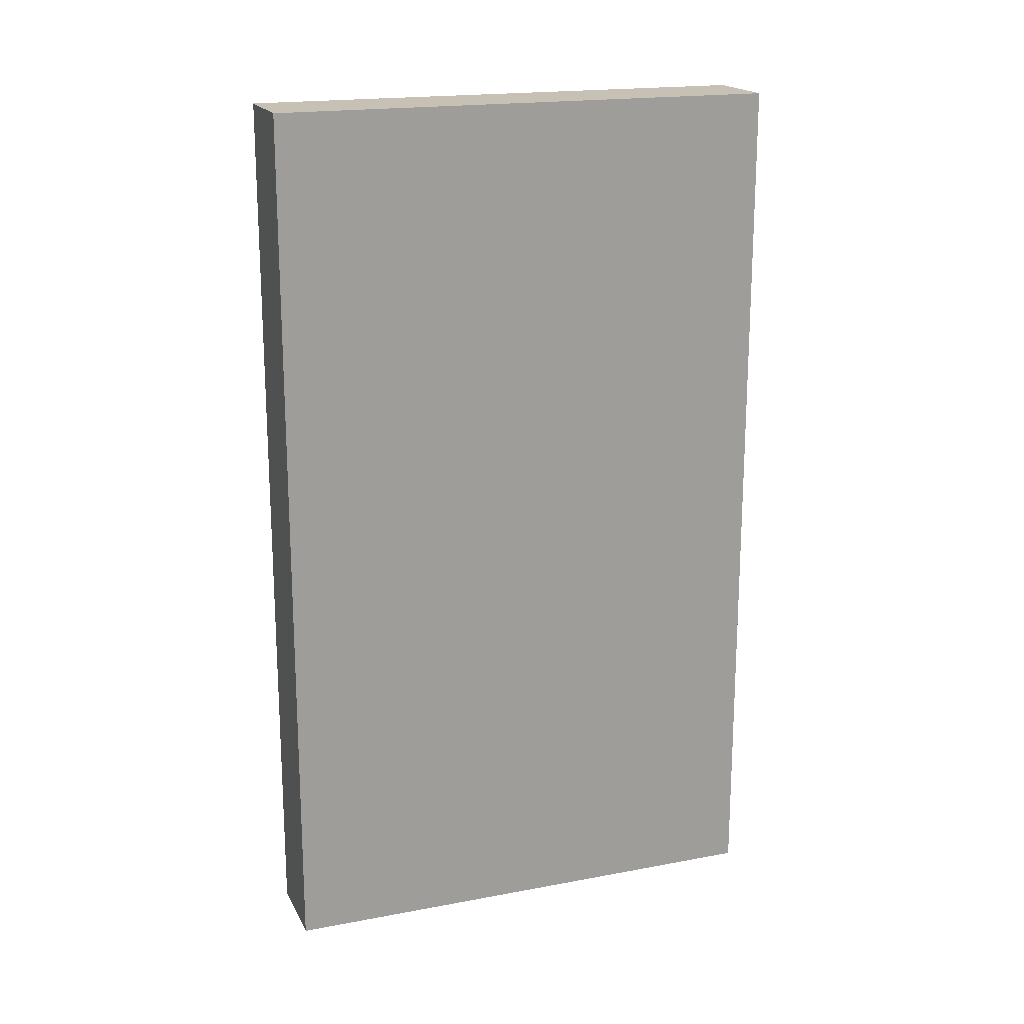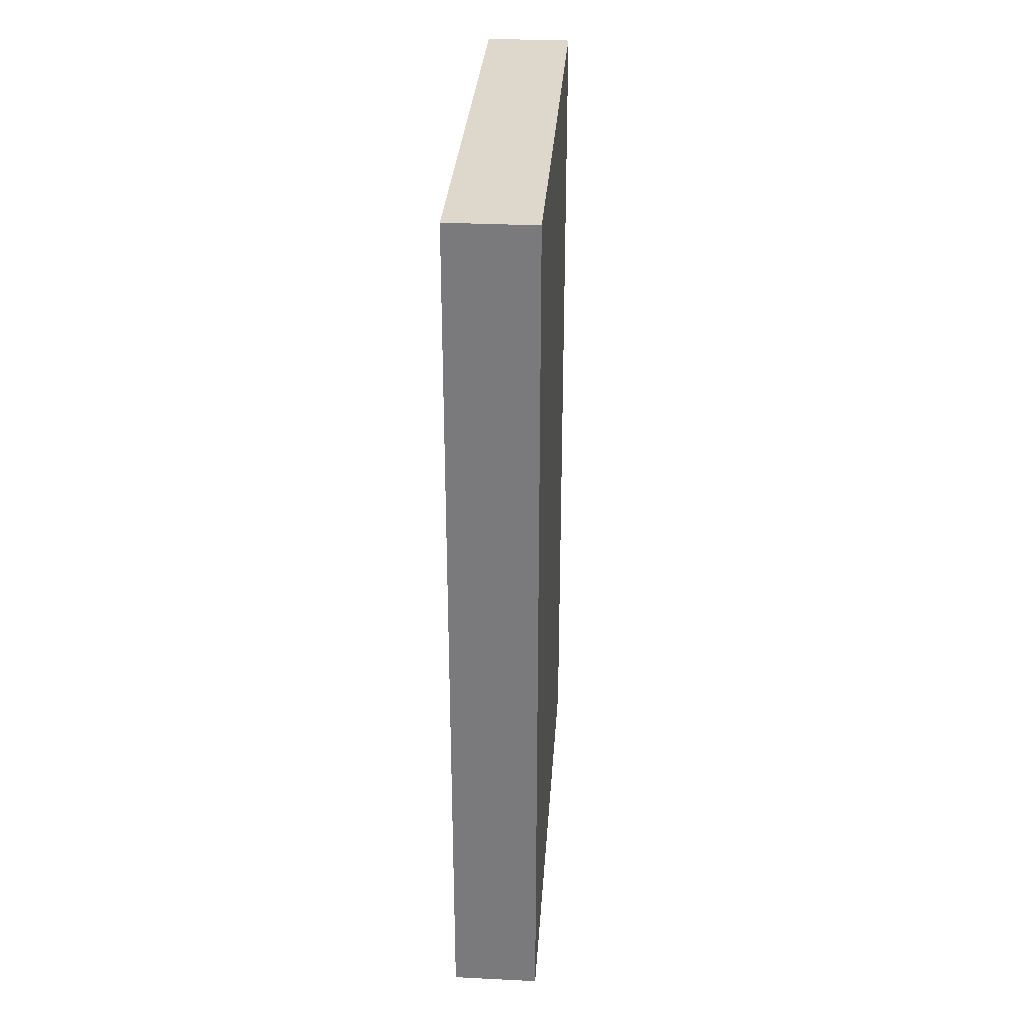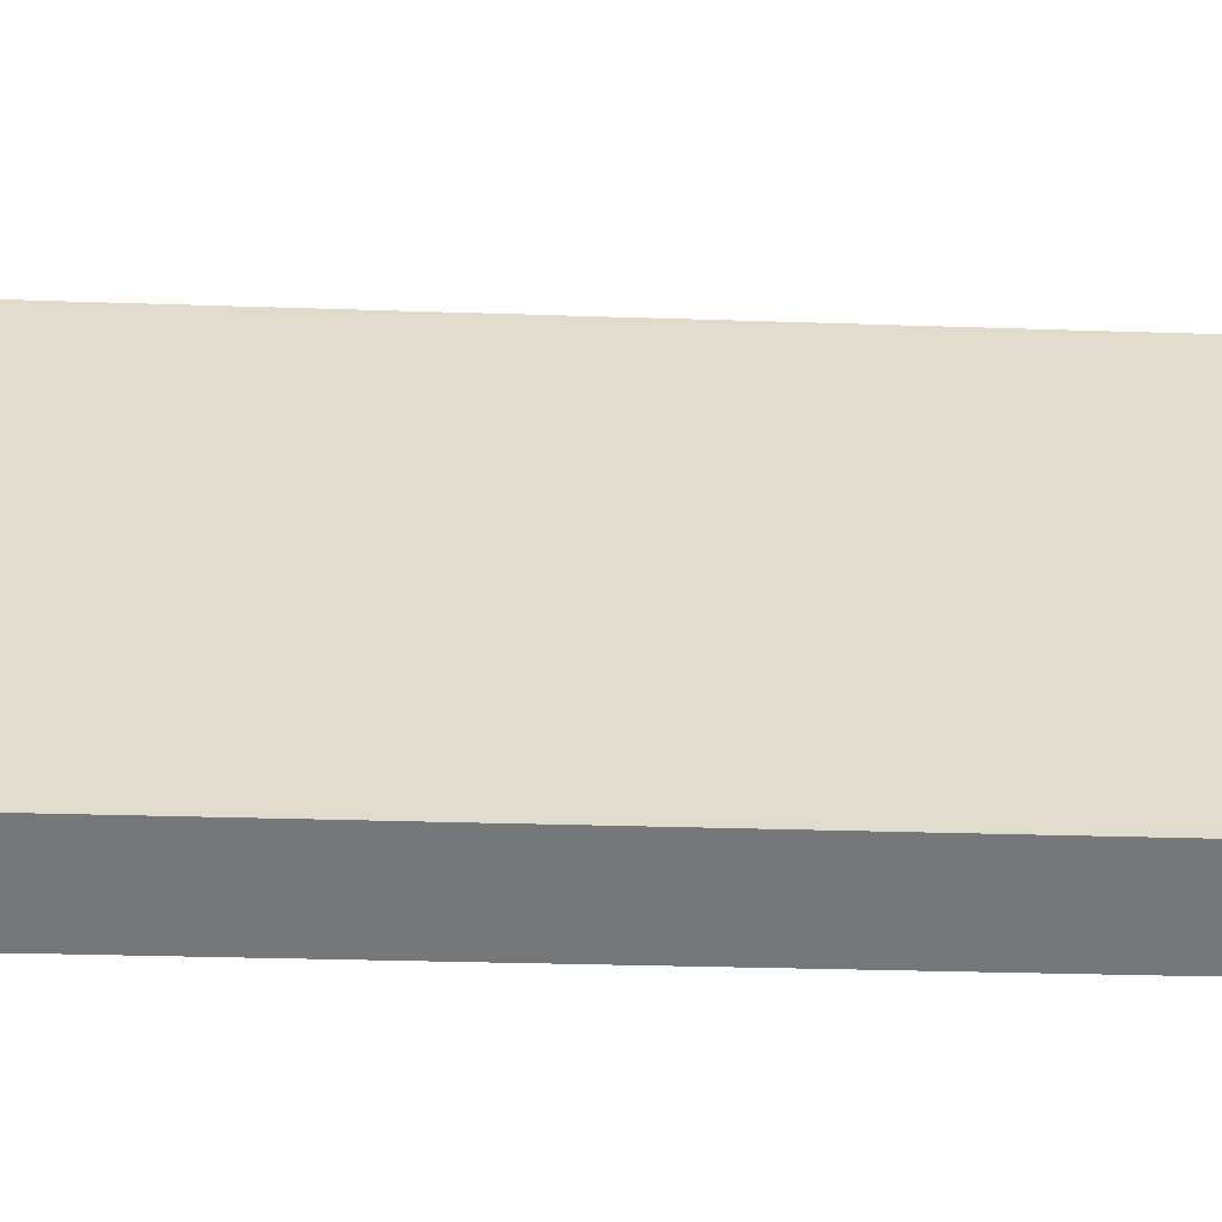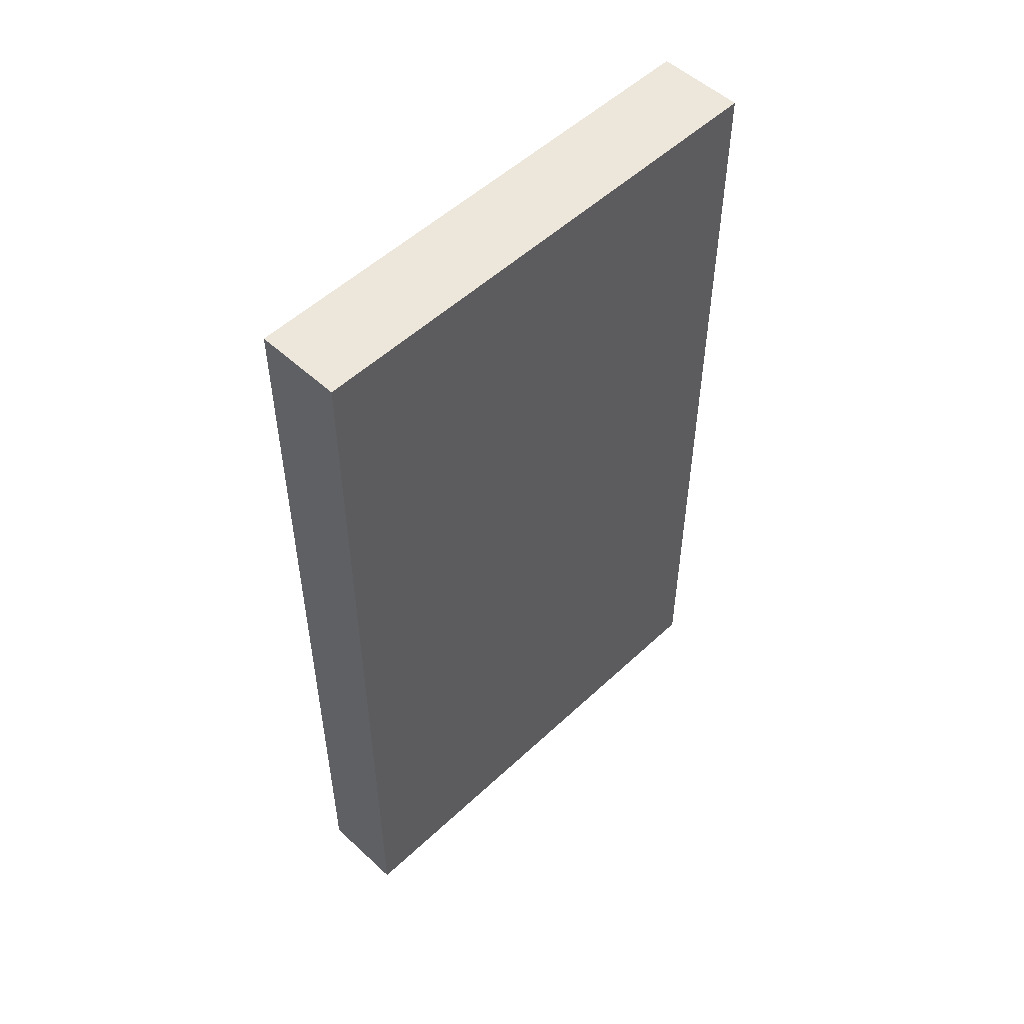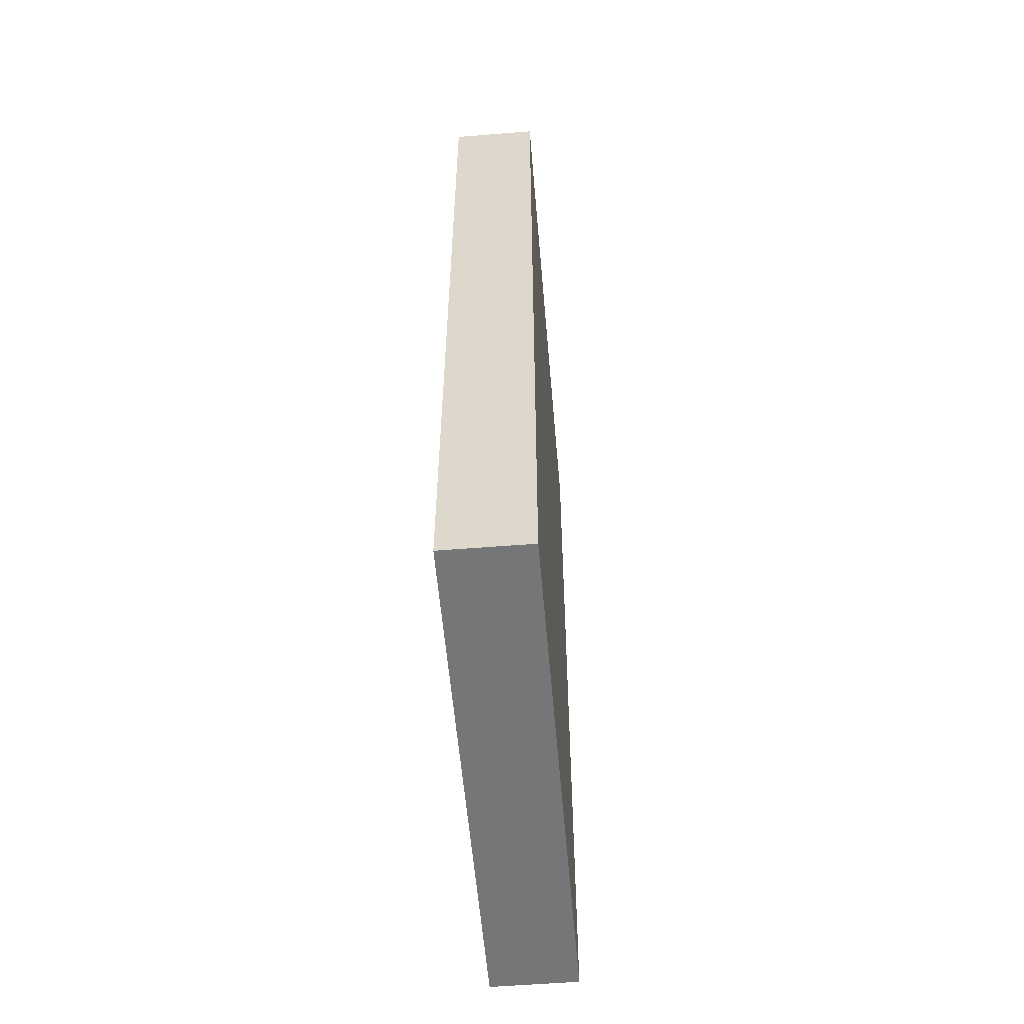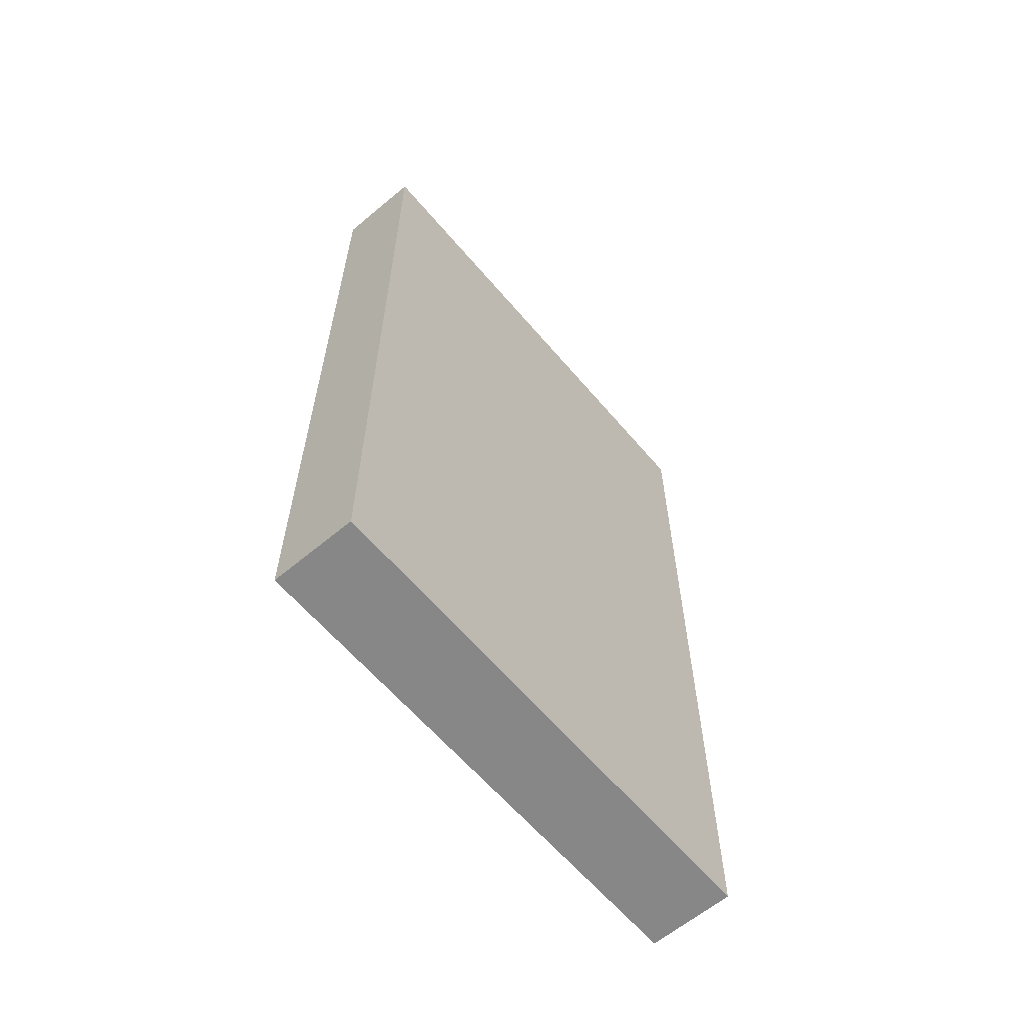
<metadata>
{"format":"obj","ext":"obj","renderer":"f3d","projection":"perspective","resolution":1024,"background":"white","views":[{"elev":18.6,"azim":101.8,"up":"+Y"},{"elev":31.3,"azim":35.7,"up":"+Y"},{"elev":-25.1,"azim":-93.3,"up":"+Z"},{"elev":52.6,"azim":-103.5,"up":"+Y"},{"elev":-56.7,"azim":-143.5,"up":"+Y"},{"elev":-62.3,"azim":72.0,"up":"+Y"}]}
</metadata>
<code>
v  0 7.269 4.451e-16
v  2.821 7.269 3.217
v  0.602 7.269 -0.373
v  2.213 7.269 3.593
v  2.821 -1.97e-16 3.217
v  0.602 2.284e-17 -0.373
v  0 0 0
v  2.213 -2.2e-16 3.593
g defaultobject
f 1 2 3
f 2 1 4
f 5 3 2
f 3 5 6
f 6 1 3
f 1 6 7
f 7 4 1
f 4 7 8
f 8 2 4
f 2 8 5
f 5 7 6
f 7 5 8

</code>
